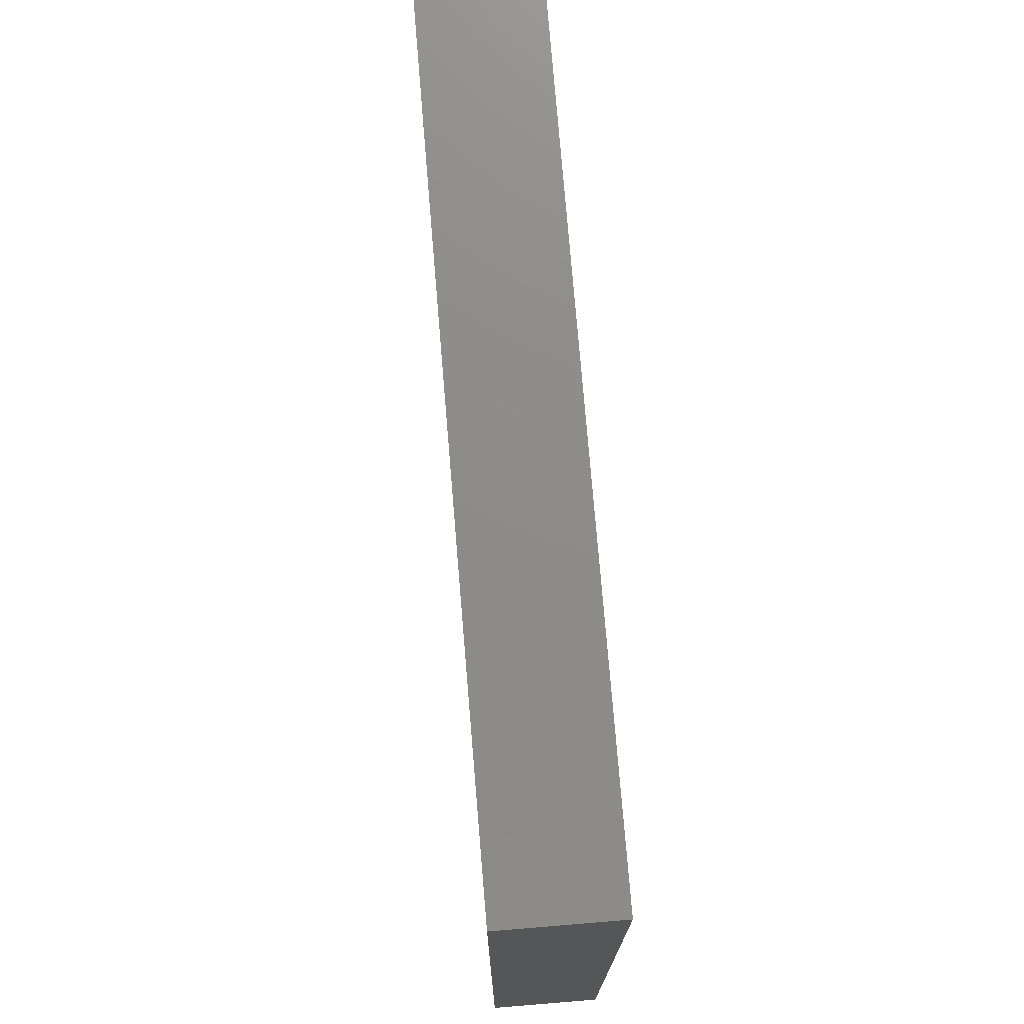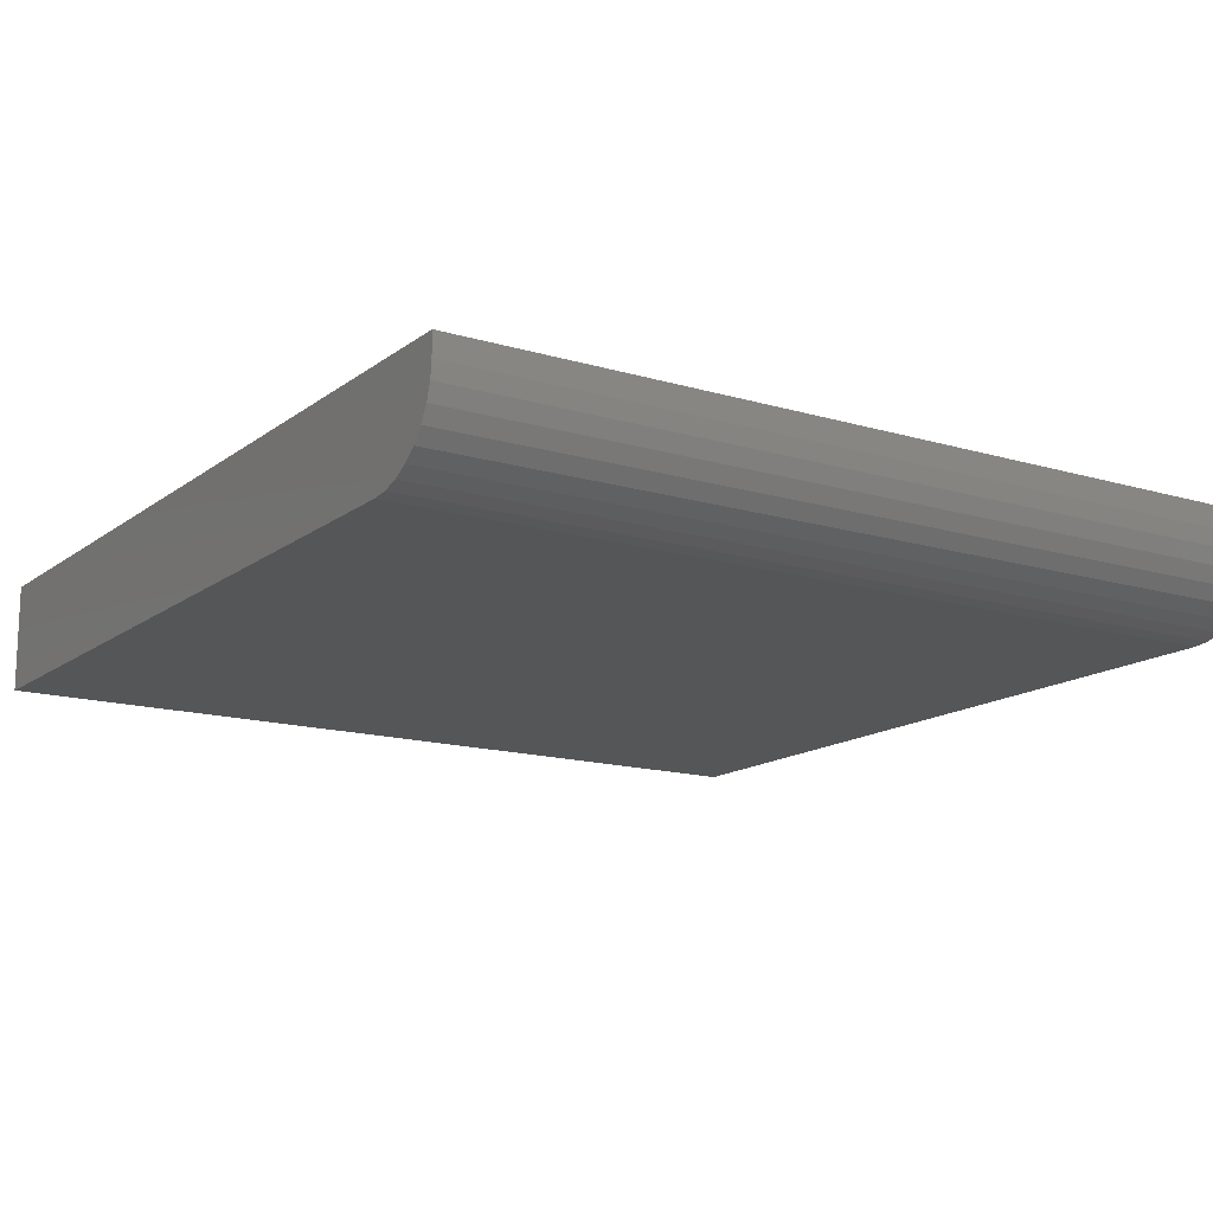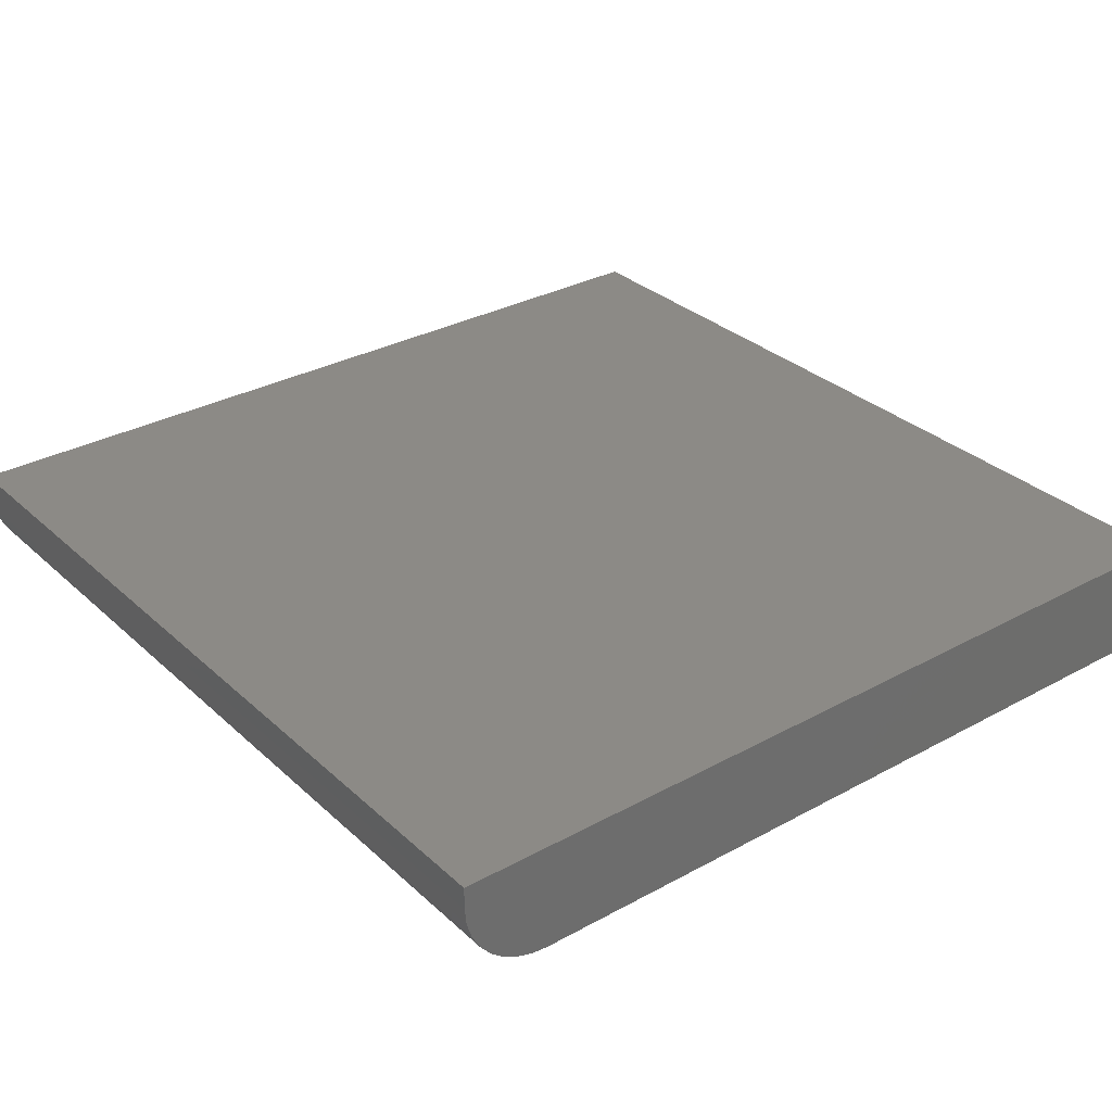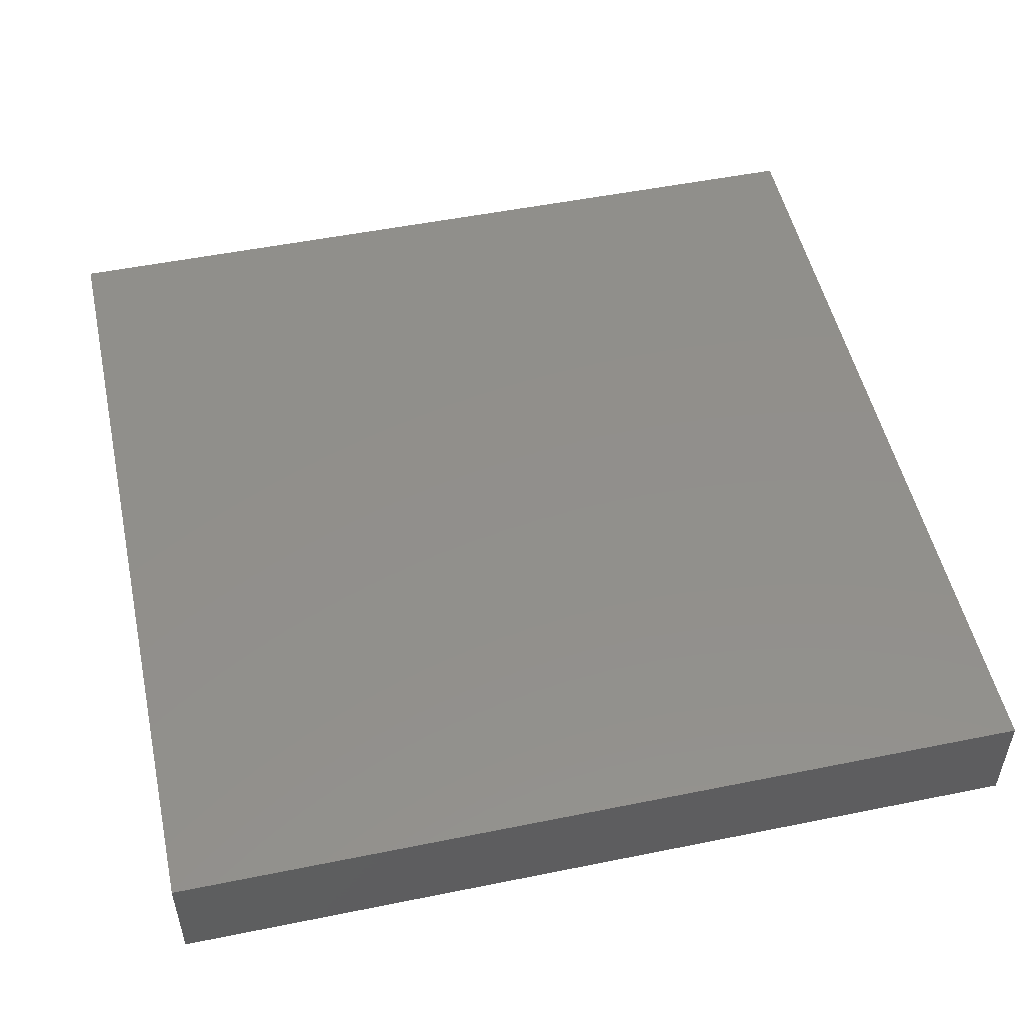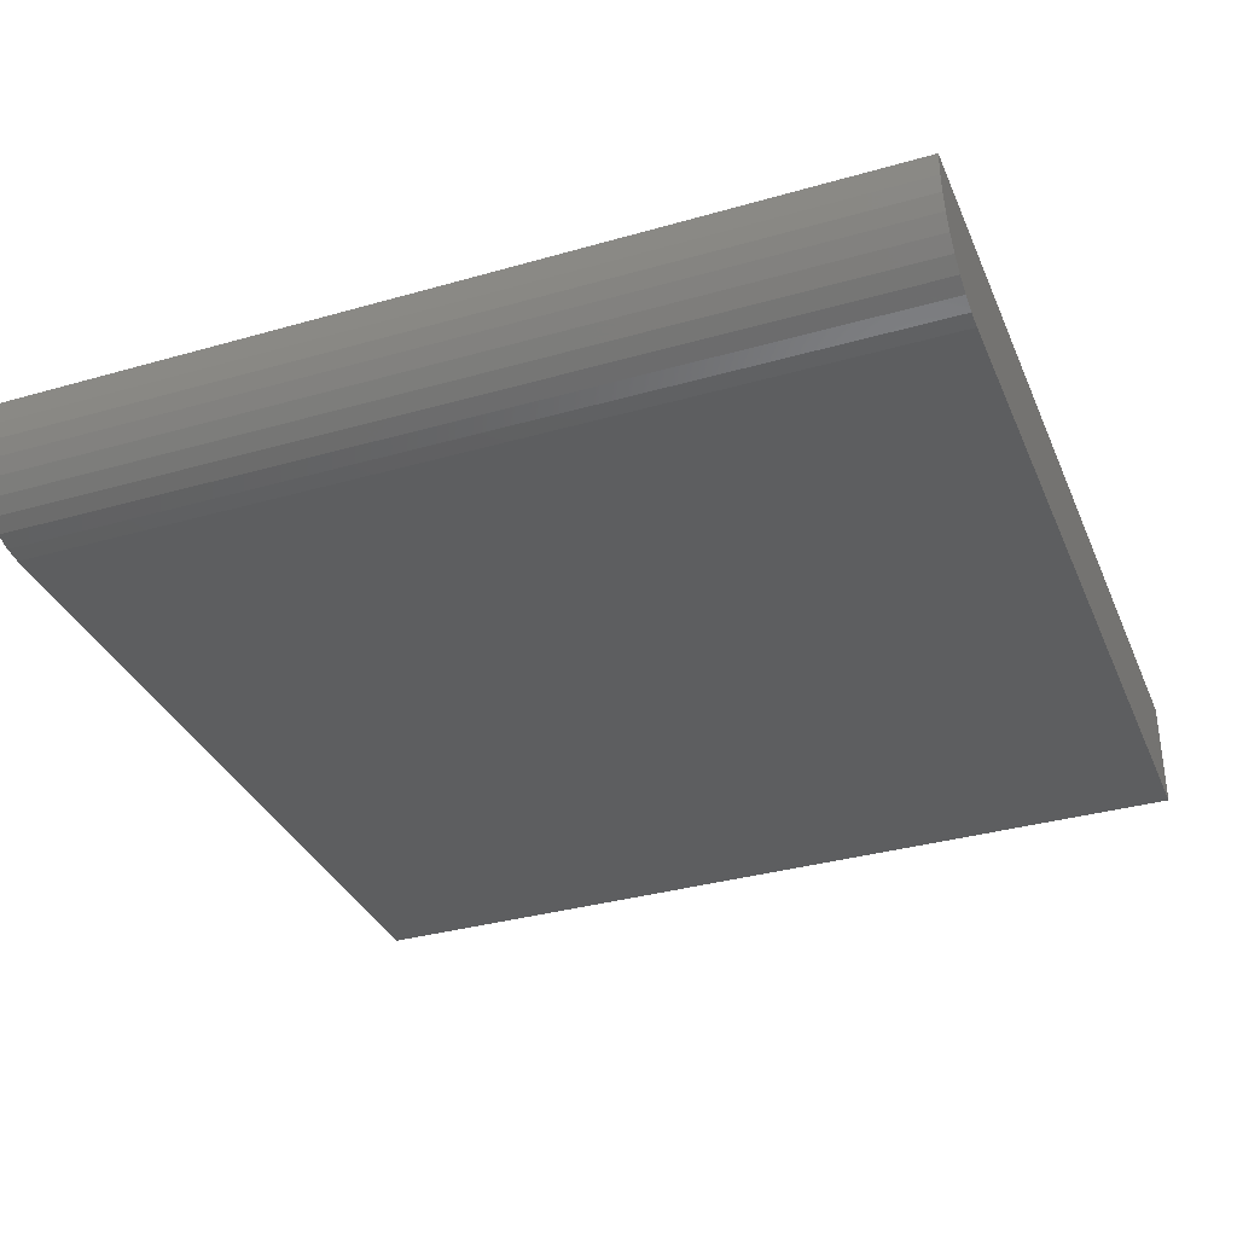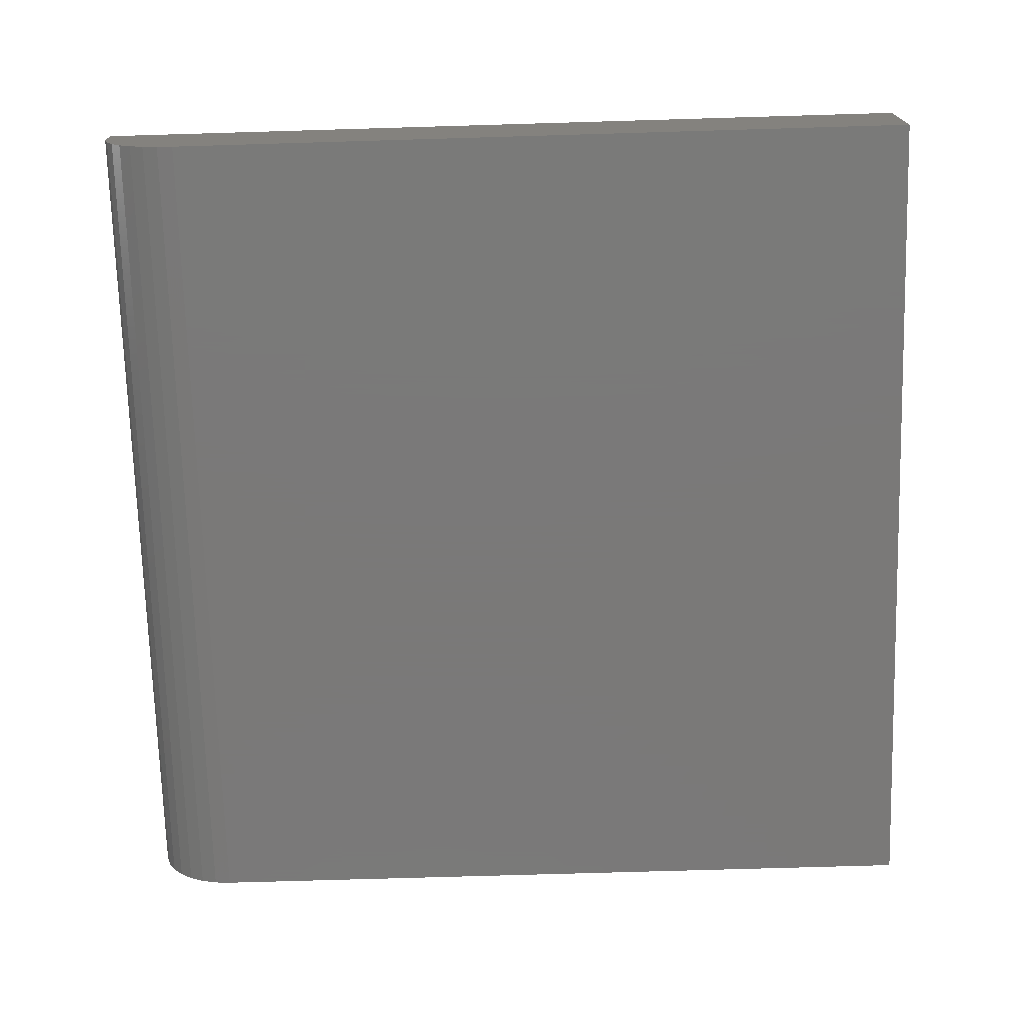
<metadata>
{"format":"stl","ext":"stl","renderer":"f3d","projection":"perspective","resolution":1024,"background":"white","views":[{"elev":75.1,"azim":-94.7,"up":"+Y"},{"elev":-14.7,"azim":57.1,"up":"+Z"},{"elev":31.3,"azim":142.0,"up":"+Z"},{"elev":51.4,"azim":-102.4,"up":"+Z"},{"elev":-34.4,"azim":111.1,"up":"+Z"},{"elev":-72.6,"azim":-178.3,"up":"+Z"}]}
</metadata>
<code>
# stl→obj: 24 verts, 44 faces
v -0.75 -0.75 0
v -0.75 0.75 0
v 0.6016 -0.75 0
v 0.6016 0.75 0
v 0.75 0.75 0.1484
v 0.7471 0.75 0.1195
v 0.75 0.75 0.1875
v -0.75 0.75 0.1875
v 0.7387 0.75 0.09163
v 0.725 0.75 0.06597
v 0.7065 0.75 0.04348
v 0.684 0.75 0.02502
v 0.6584 0.75 0.0113
v 0.6305 0.75 0.002852
v 0.75 -0.75 0.1875
v 0.75 -0.75 0.1484
v -0.75 -0.75 0.1875
v 0.6305 -0.75 0.002852
v 0.6584 -0.75 0.0113
v 0.684 -0.75 0.02502
v 0.7065 -0.75 0.04348
v 0.725 -0.75 0.06597
v 0.7387 -0.75 0.09163
v 0.7471 -0.75 0.1195
f 1 2 3
f 3 2 4
f 5 6 7
f 4 2 8
f 4 8 7
f 4 7 6
f 4 6 9
f 4 9 10
f 4 10 11
f 4 11 12
f 4 12 13
f 4 13 14
f 15 16 7
f 7 16 5
f 15 17 1
f 15 1 3
f 15 3 18
f 15 18 19
f 15 19 20
f 15 20 21
f 15 21 22
f 15 22 23
f 15 23 24
f 15 24 16
f 3 4 18
f 18 4 14
f 18 14 19
f 19 14 13
f 19 13 20
f 20 13 12
f 20 12 21
f 21 12 11
f 21 11 22
f 22 11 10
f 22 10 23
f 23 10 9
f 23 9 24
f 24 9 6
f 24 6 16
f 16 6 5
f 17 15 8
f 8 15 7
f 8 2 17
f 17 2 1

</code>
